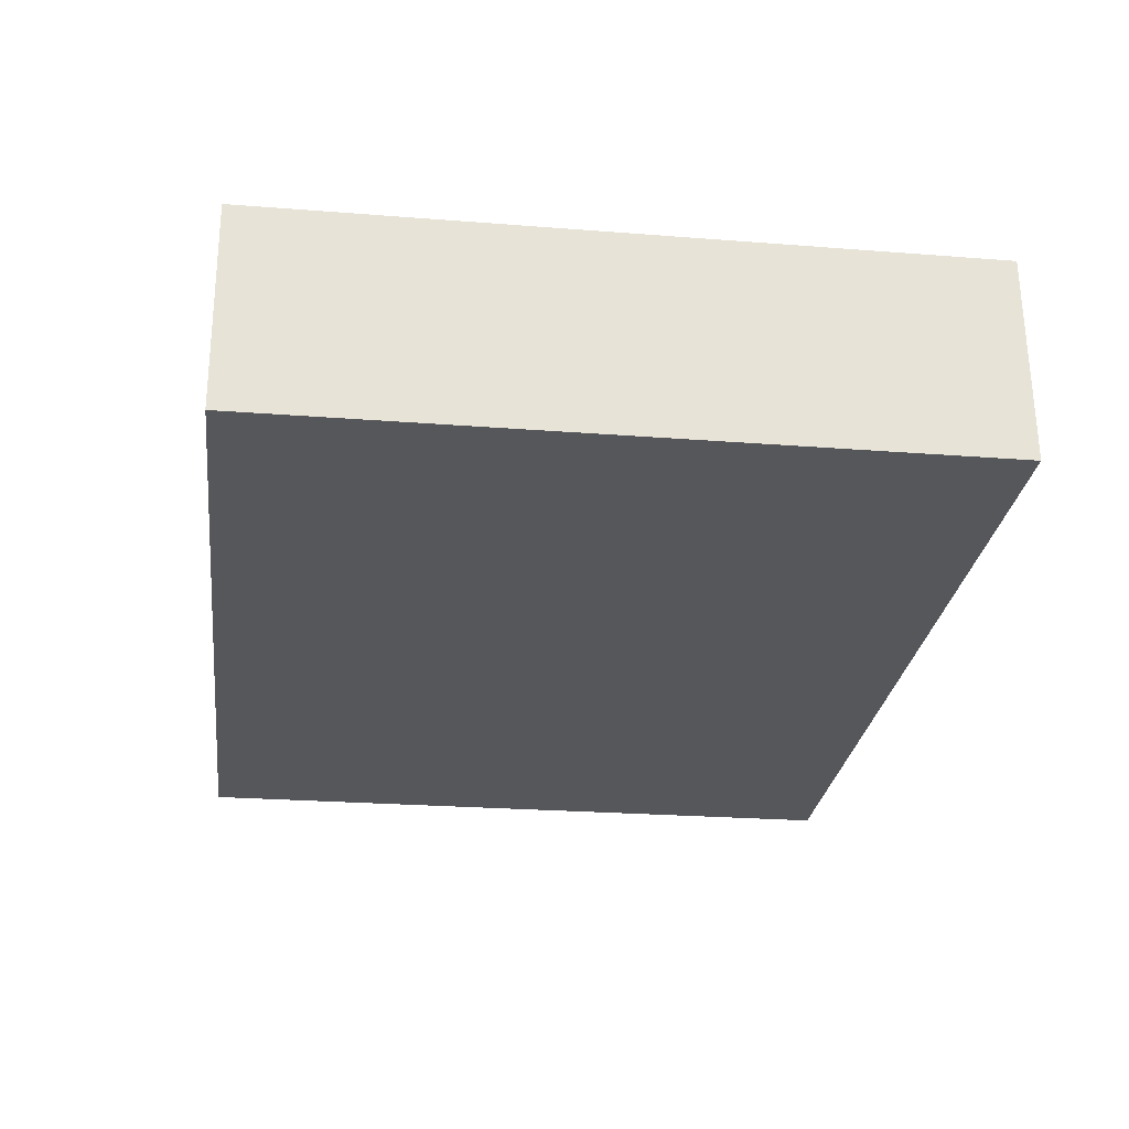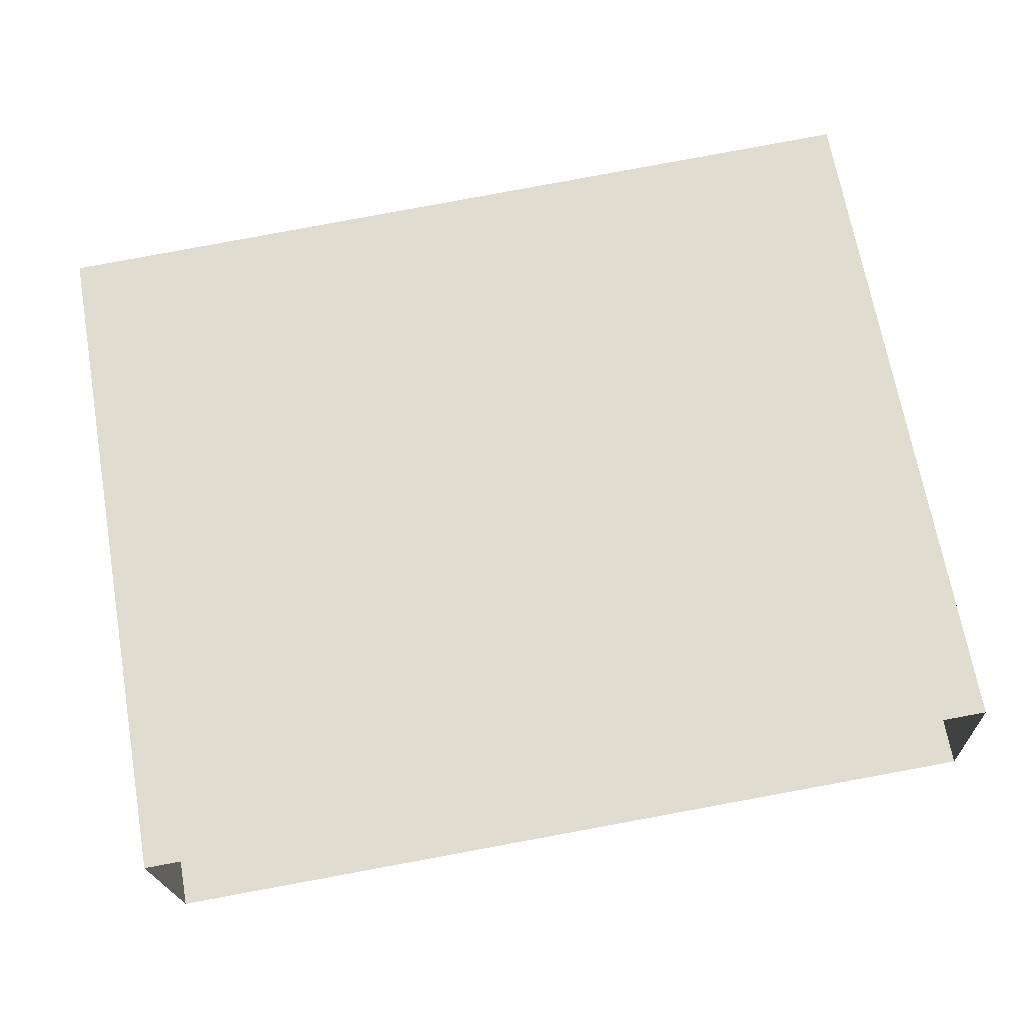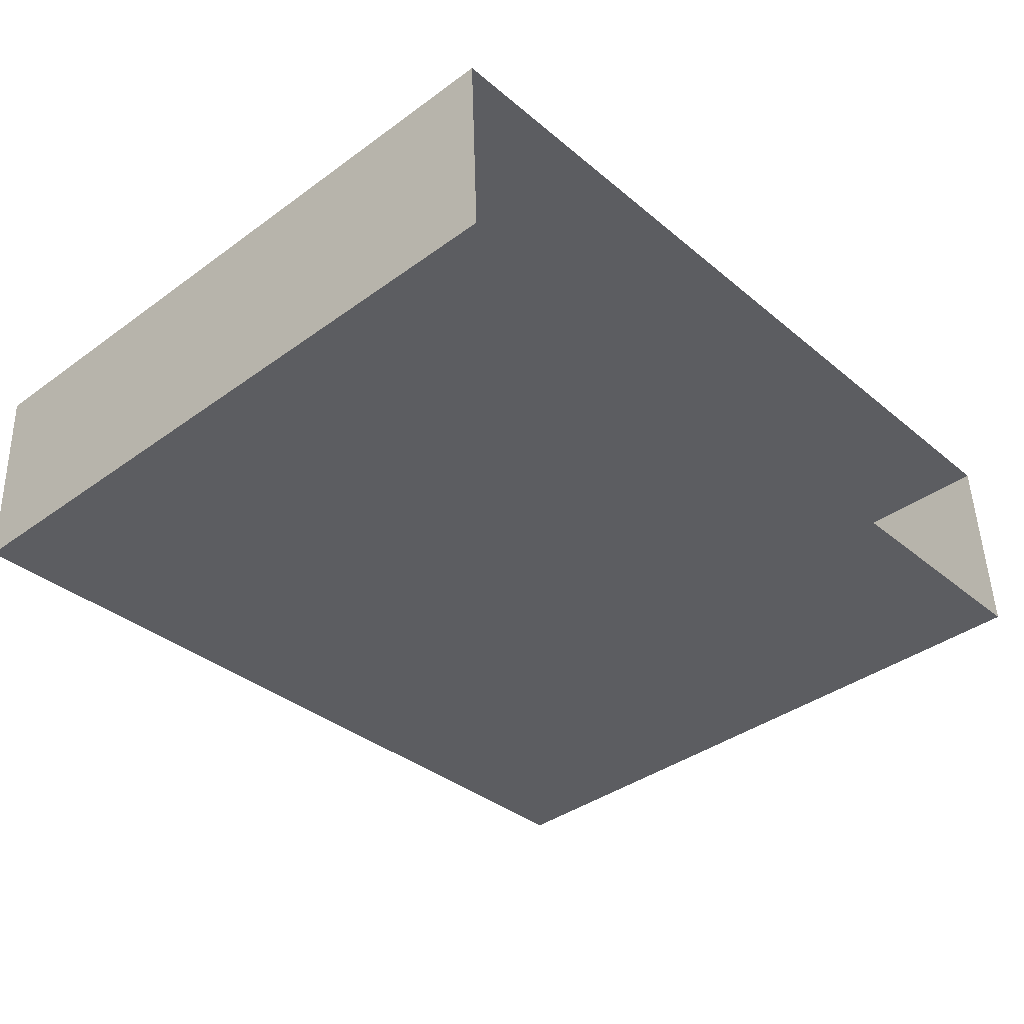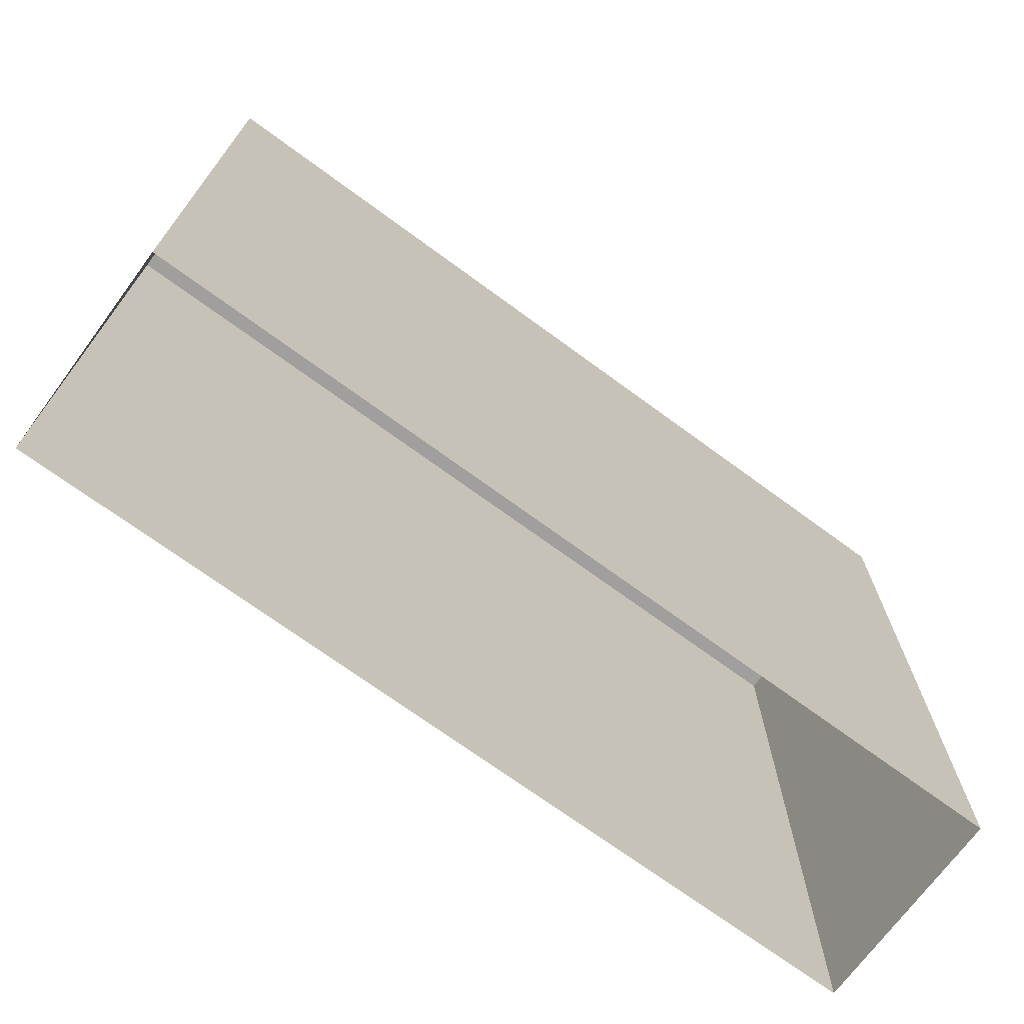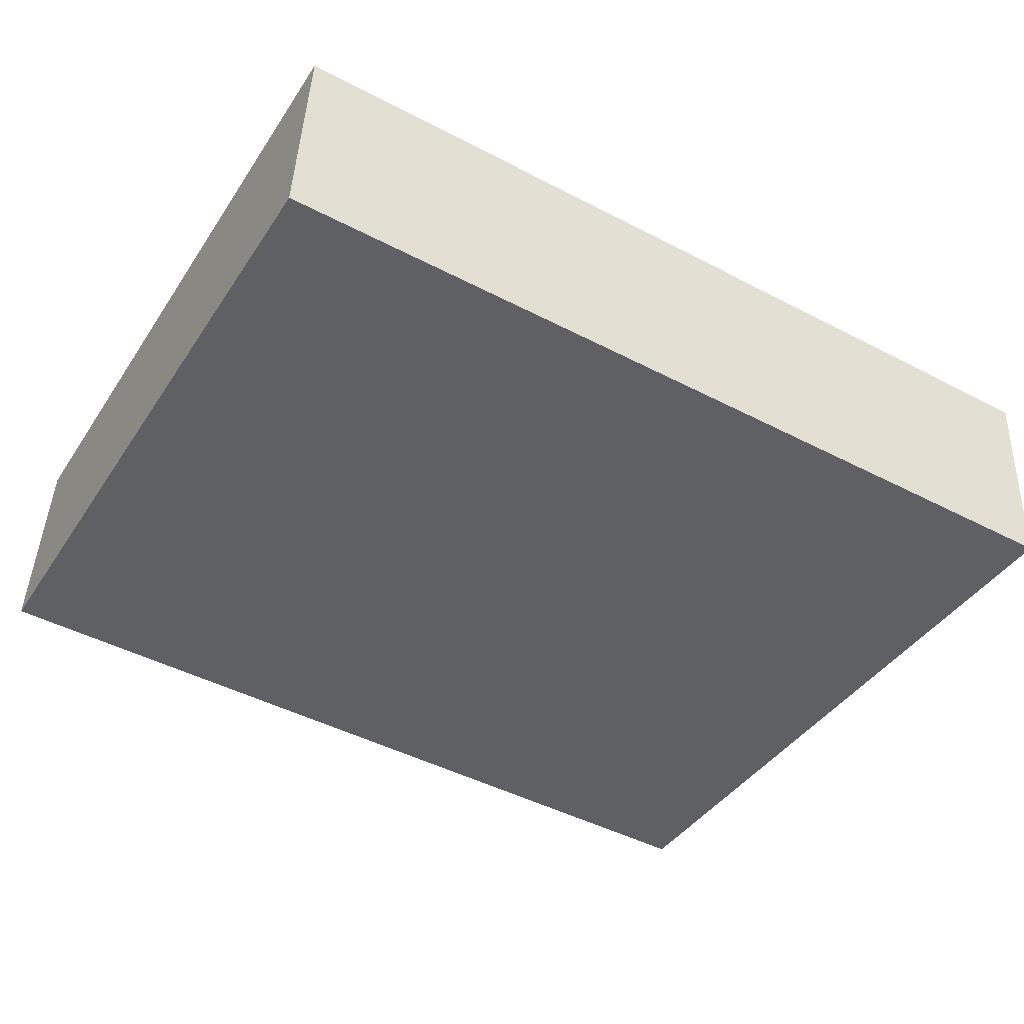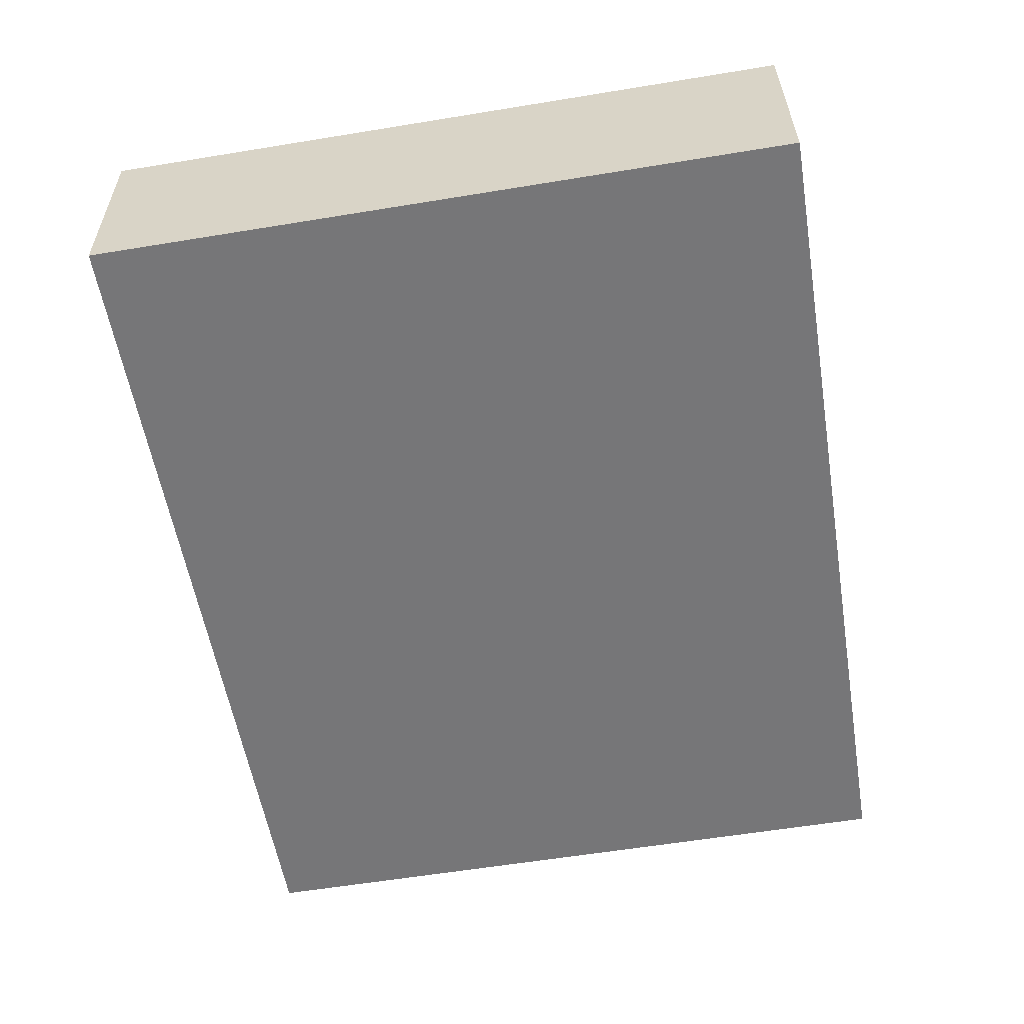
<metadata>
{"format":"obj","ext":"obj","renderer":"f3d","projection":"perspective","resolution":1024,"background":"white","views":[{"elev":-24.4,"azim":-97.4,"up":"+Y"},{"elev":68.2,"azim":170.0,"up":"+Y"},{"elev":-39.0,"azim":132.3,"up":"+Y"},{"elev":-71.2,"azim":-39.1,"up":"+Z"},{"elev":-41.1,"azim":-30.5,"up":"+Y"},{"elev":-59.6,"azim":99.5,"up":"+Y"}]}
</metadata>
<code>
v -3.723e+05 -1.035e+05 31.56
v -3.724e+05 -1.035e+05 31.56
v -3.723e+05 -1.035e+05 31.56
v -3.724e+05 -1.035e+05 31.56
v -3.724e+05 -1.035e+05 51.36
v -3.723e+05 -1.035e+05 51.36
v -3.723e+05 -1.035e+05 51.36
v -3.724e+05 -1.035e+05 51.36
f 1 2 3
f 1 4 2
f 5 6 7
f 5 8 6
f 8 4 1
f 6 8 1
f 7 3 2
f 5 7 2
f 7 1 3
f 7 6 1
f 5 2 4
f 8 5 4

</code>
